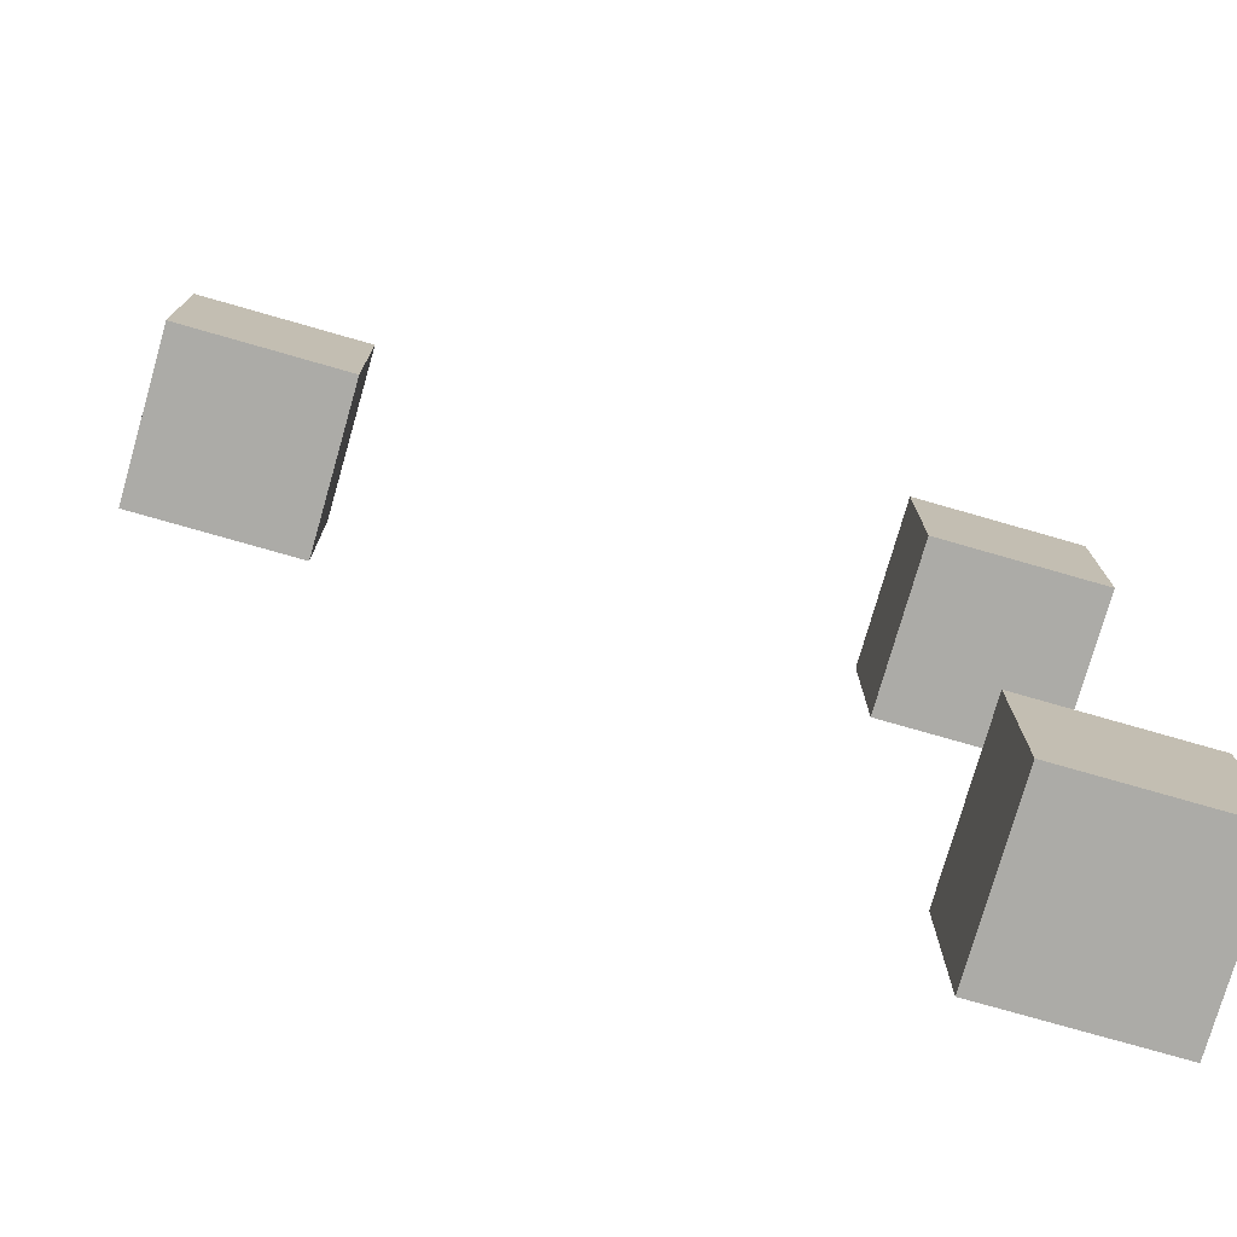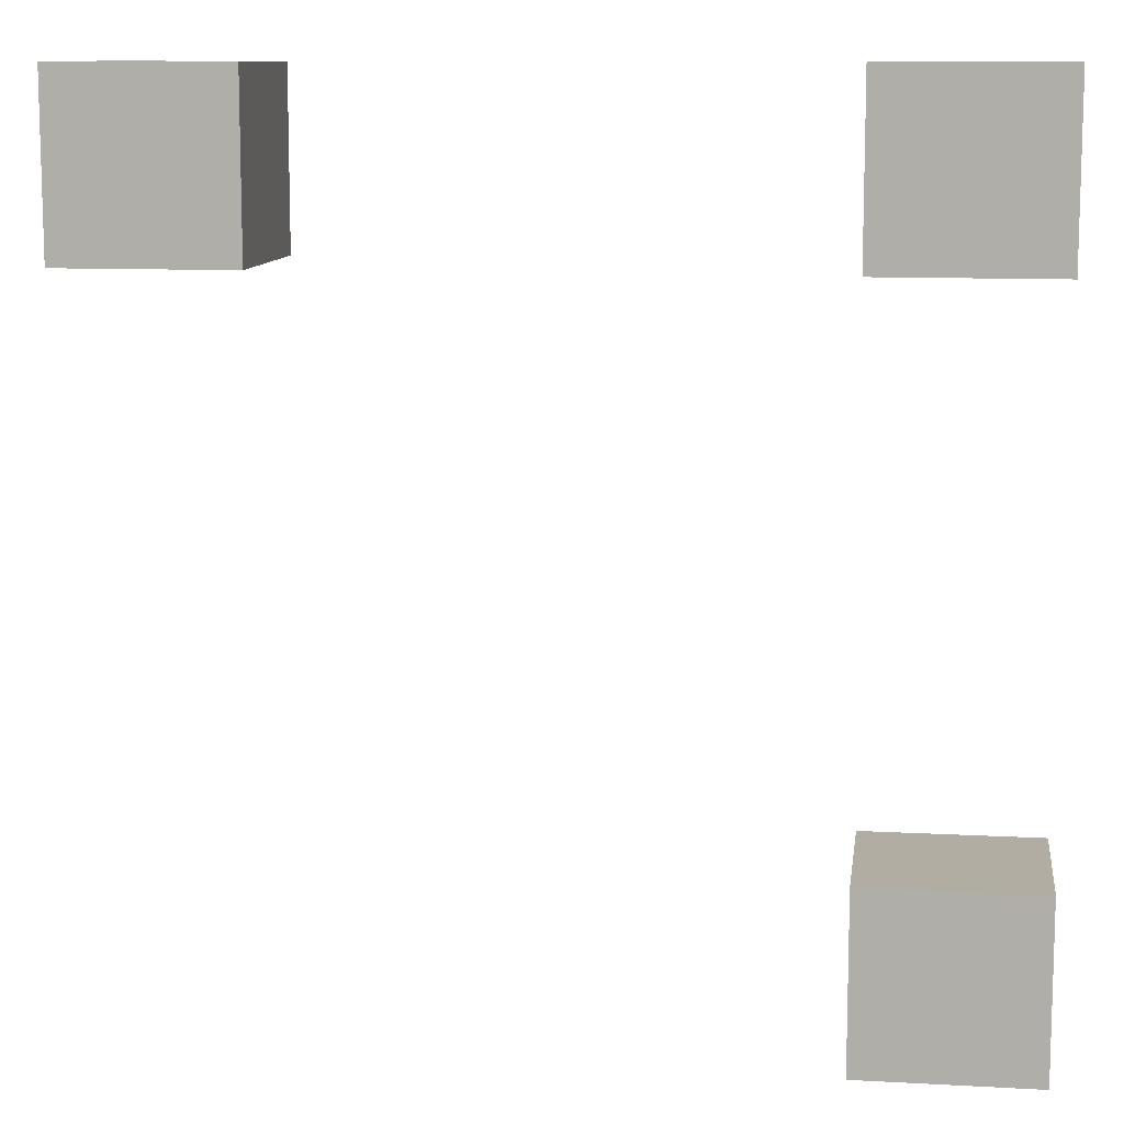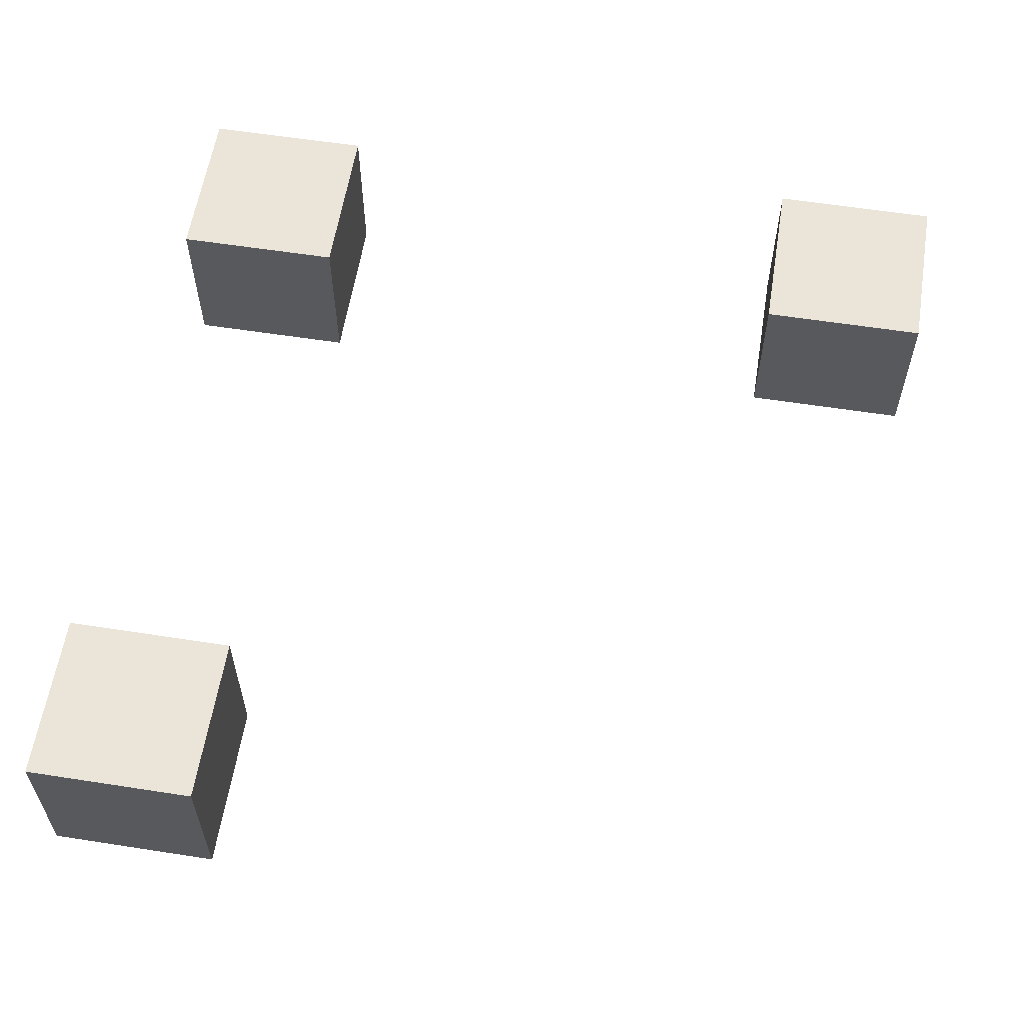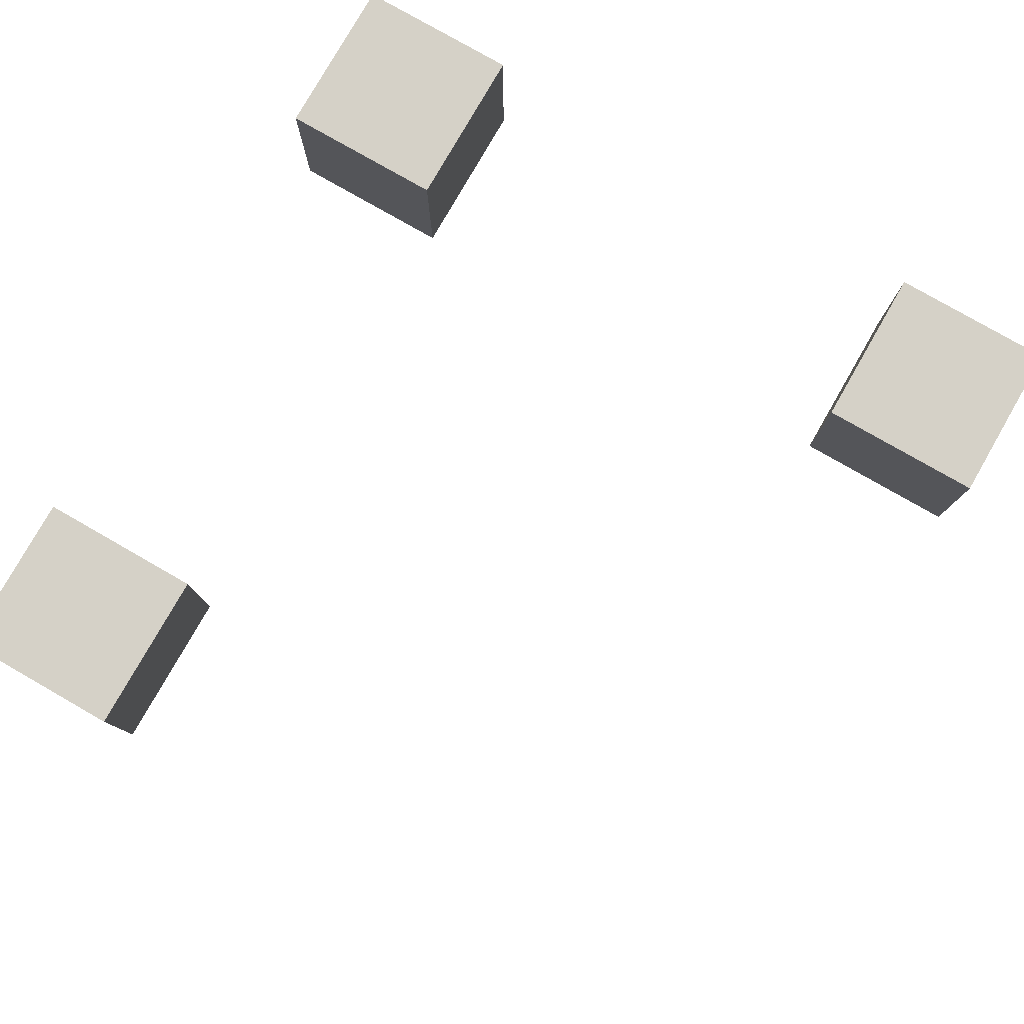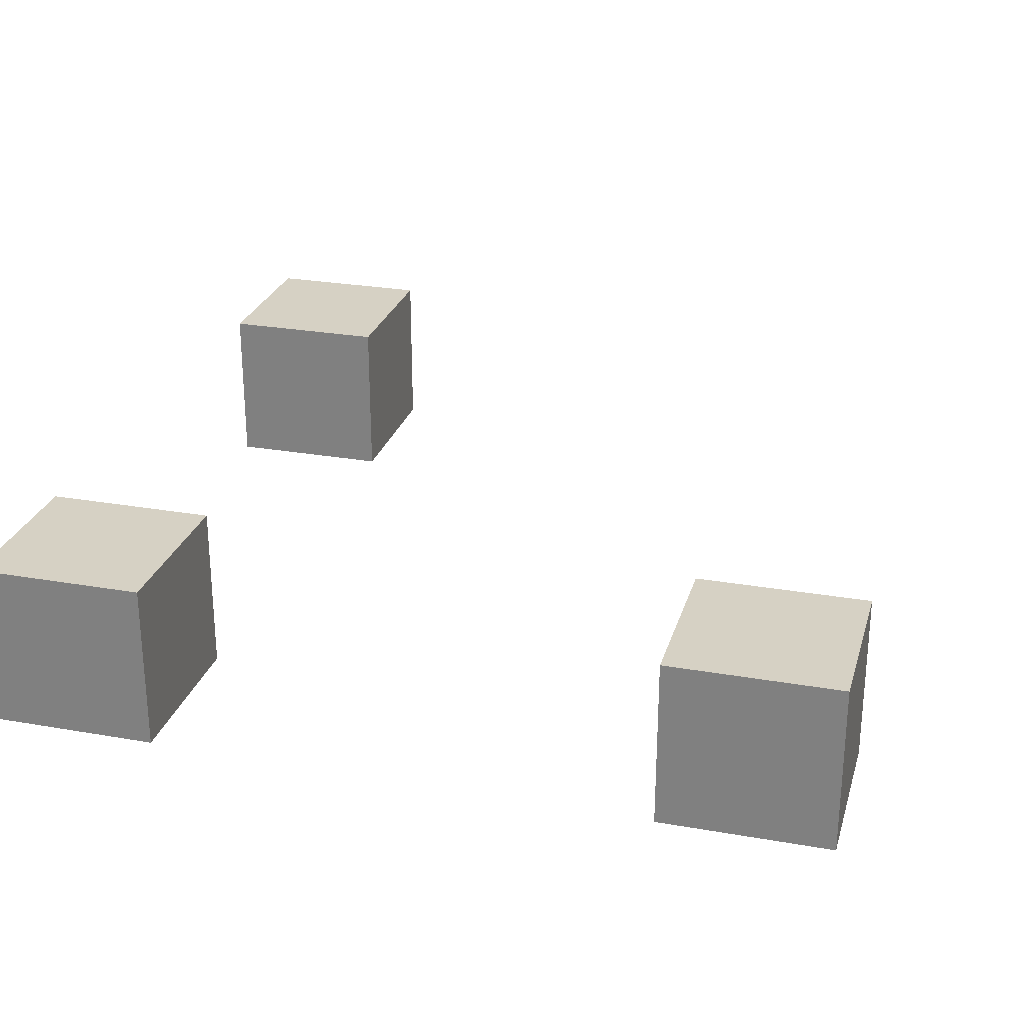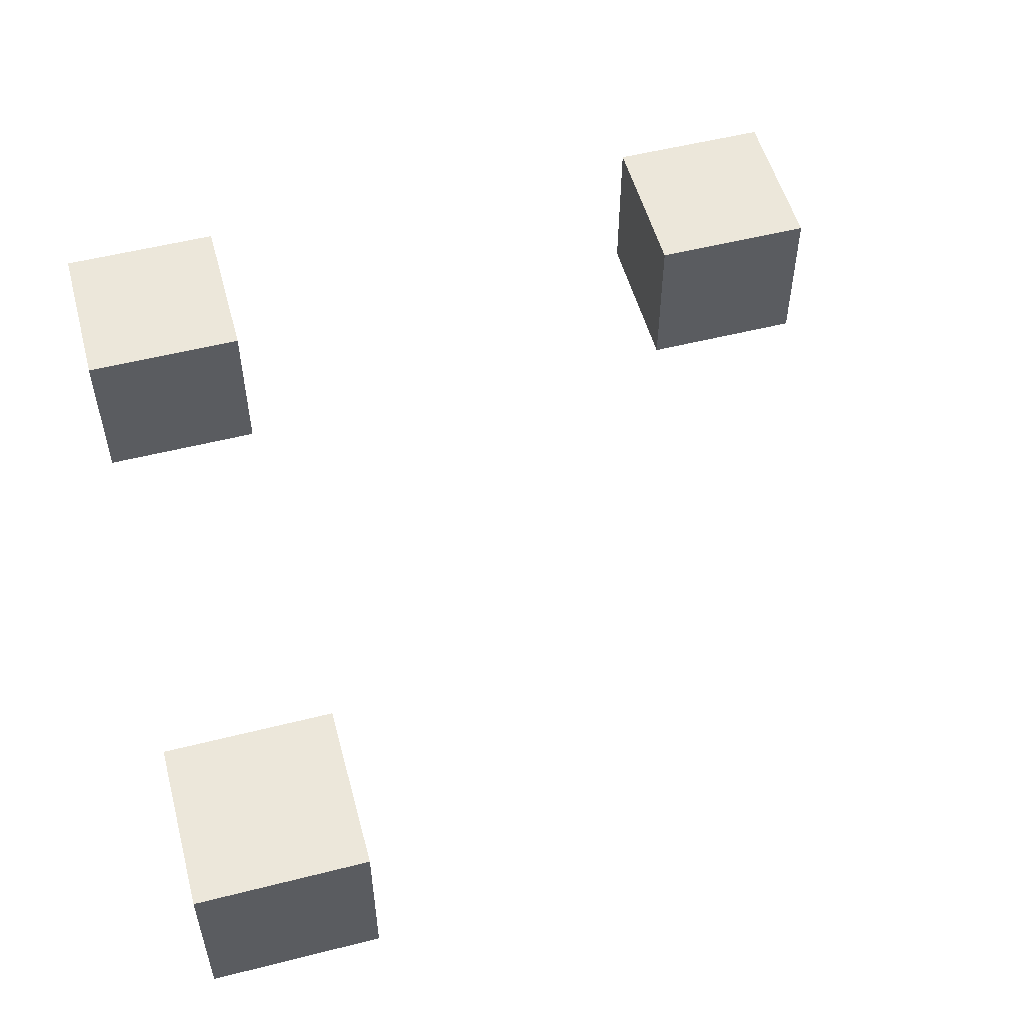
<metadata>
{"format":"obj","ext":"obj","renderer":"f3d","projection":"perspective","resolution":1024,"background":"white","views":[{"elev":-76.2,"azim":164.0,"up":"+Y"},{"elev":10.6,"azim":-172.2,"up":"+Y"},{"elev":59.3,"azim":9.1,"up":"+Z"},{"elev":79.4,"azim":29.8,"up":"+Z"},{"elev":26.6,"azim":-74.6,"up":"+Z"},{"elev":53.6,"azim":-15.1,"up":"+Z"}]}
</metadata>
<code>
g main/c1/c3/SOLID
v -40 -40 0
v -40 -40 20
v -40 -20 0
v -40 -20 20
f 2 3 1
f 2 4 3
v -20 -40 0
v -20 -40 20
v -20 -20 0
v -20 -20 20
f 6 5 7
f 6 7 8
v -40 -40 0
v -20 -40 0
v -40 -40 20
v -20 -40 20
f 12 9 10
f 12 11 9
v -40 -20 0
v -20 -20 0
v -40 -20 20
v -20 -20 20
f 16 14 13
f 16 13 15
v -40 -40 0
v -40 -20 0
v -20 -40 0
v -20 -20 0
f 20 17 18
f 20 19 17
v -40 -40 20
v -40 -20 20
v -20 -40 20
v -20 -20 20
f 24 22 21
f 24 21 23
g main/c1/SOLID
v 40 40 0
v 40 40 20
v 40 60 0
v 40 60 20
f 26 27 25
f 26 28 27
v 60 40 0
v 60 40 20
v 60 60 0
v 60 60 20
f 30 29 31
f 30 31 32
v 40 40 0
v 60 40 0
v 40 40 20
v 60 40 20
f 36 33 34
f 36 35 33
v 40 60 0
v 60 60 0
v 40 60 20
v 60 60 20
f 40 38 37
f 40 37 39
v 40 40 0
v 40 60 0
v 60 40 0
v 60 60 0
f 44 41 42
f 44 43 41
v 40 40 20
v 40 60 20
v 60 40 20
v 60 60 20
f 48 46 45
f 48 45 47
g main/c2/SOLID
v -40 40 0
v -40 40 20
v -40 60 0
v -40 60 20
f 50 51 49
f 50 52 51
v -20 40 0
v -20 40 20
v -20 60 0
v -20 60 20
f 54 53 55
f 54 55 56
v -40 40 0
v -20 40 0
v -40 40 20
v -20 40 20
f 60 57 58
f 60 59 57
v -40 60 0
v -20 60 0
v -40 60 20
v -20 60 20
f 64 62 61
f 64 61 63
v -40 40 0
v -40 60 0
v -20 40 0
v -20 60 0
f 68 65 66
f 68 67 65
v -40 40 20
v -40 60 20
v -20 40 20
v -20 60 20
f 72 70 69
f 72 69 71

</code>
